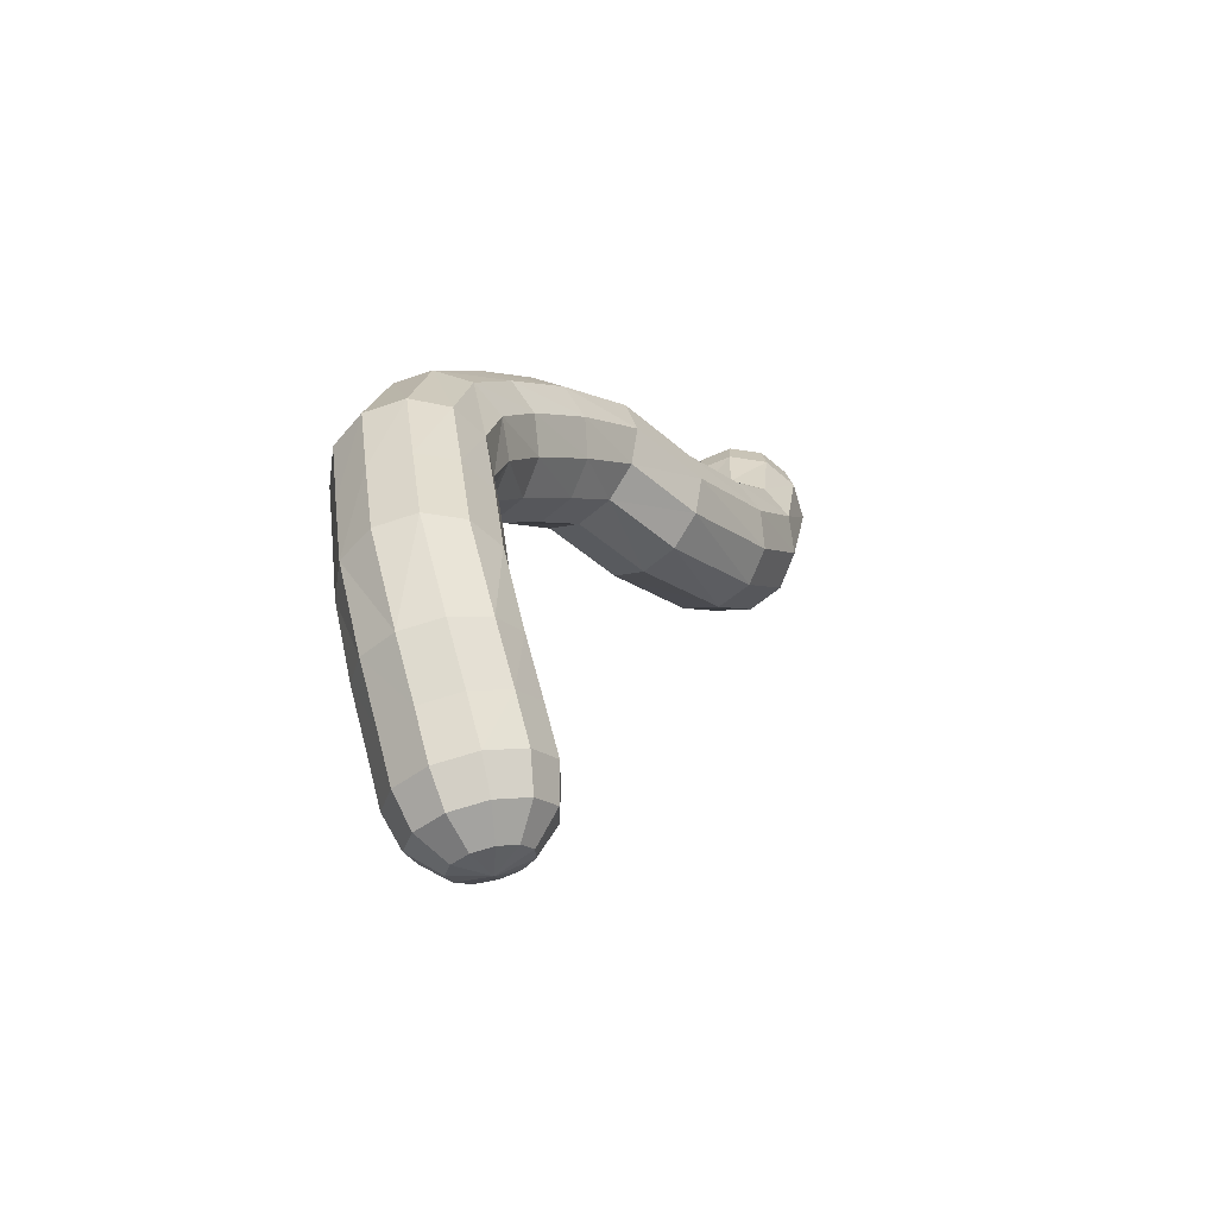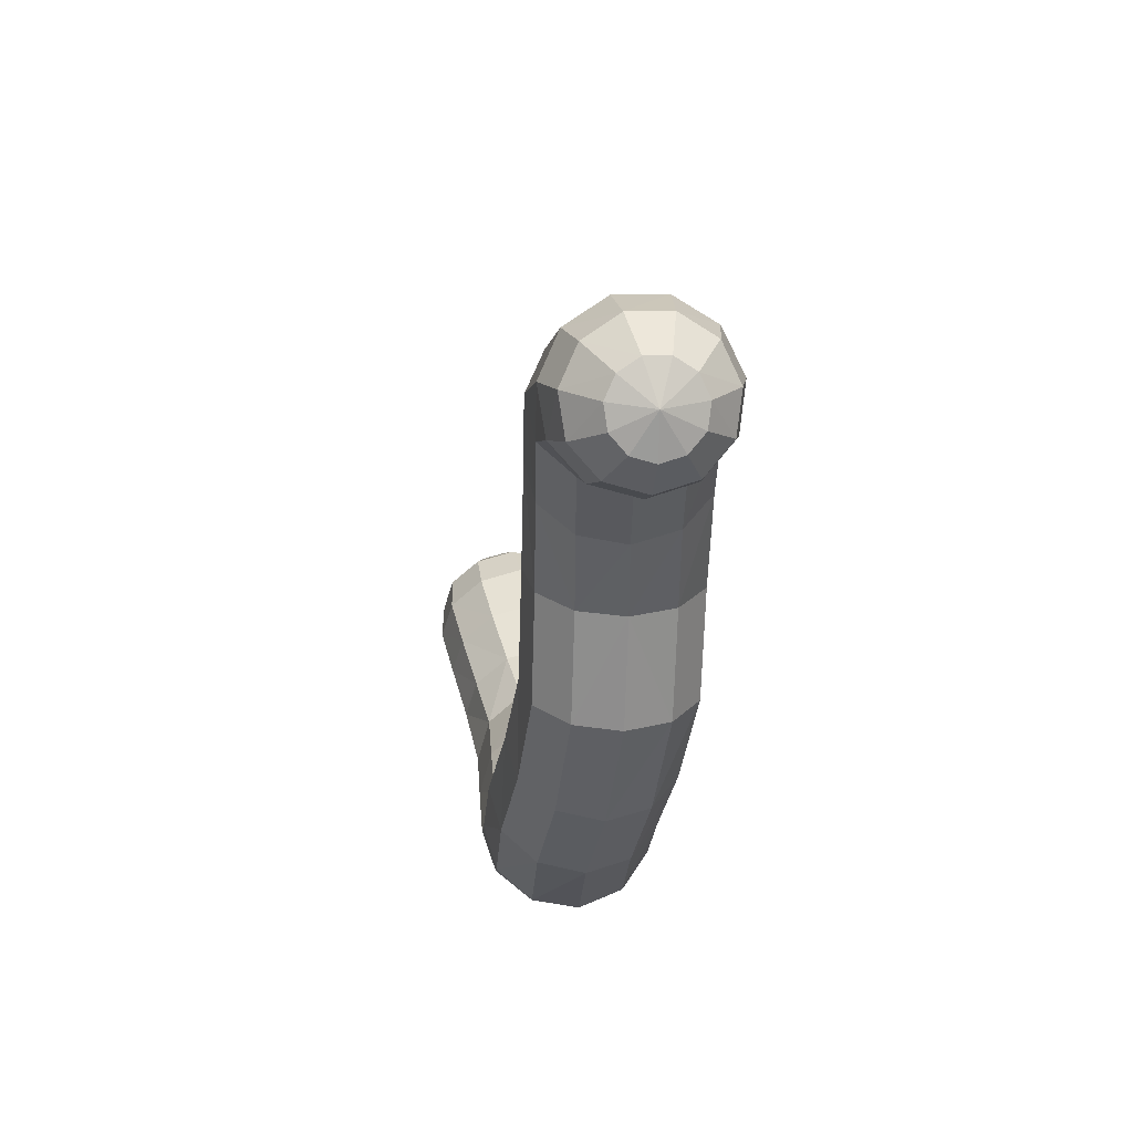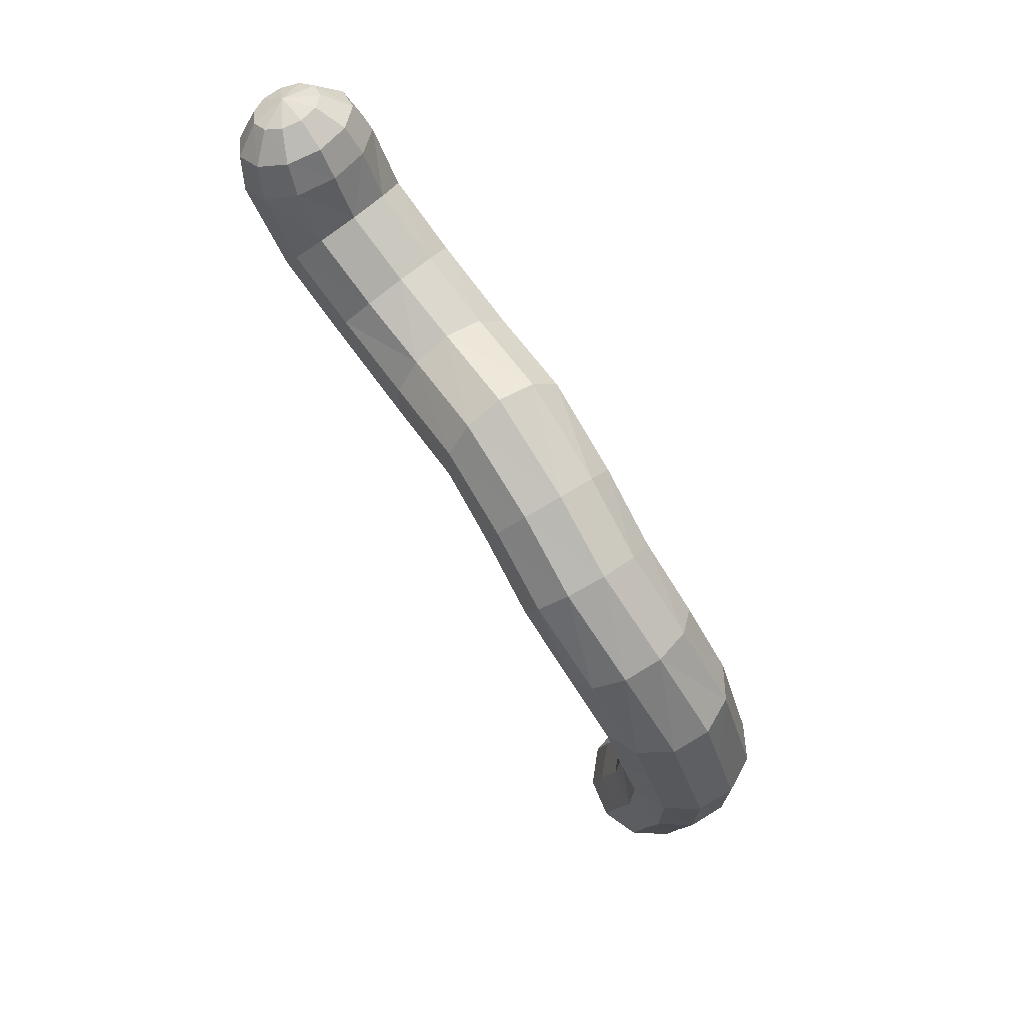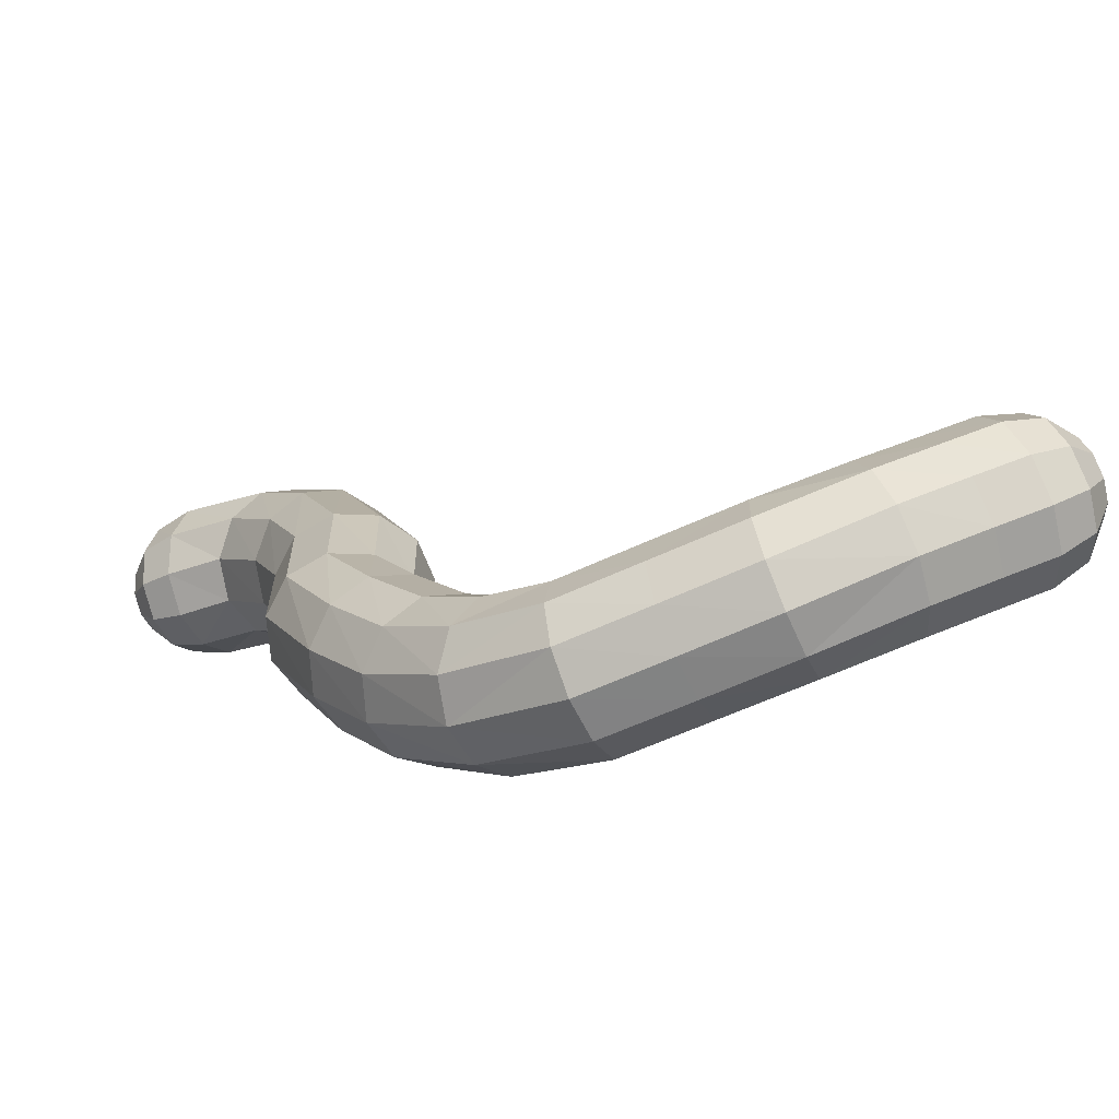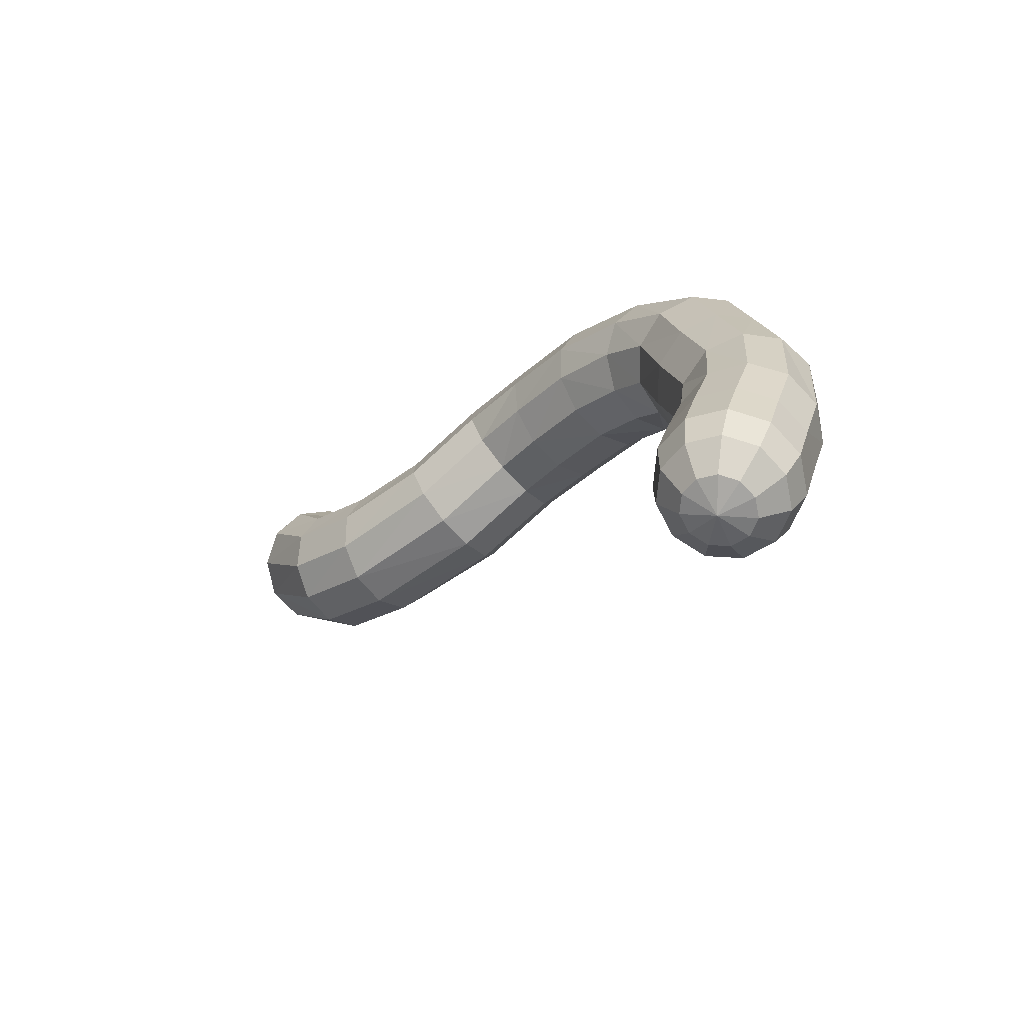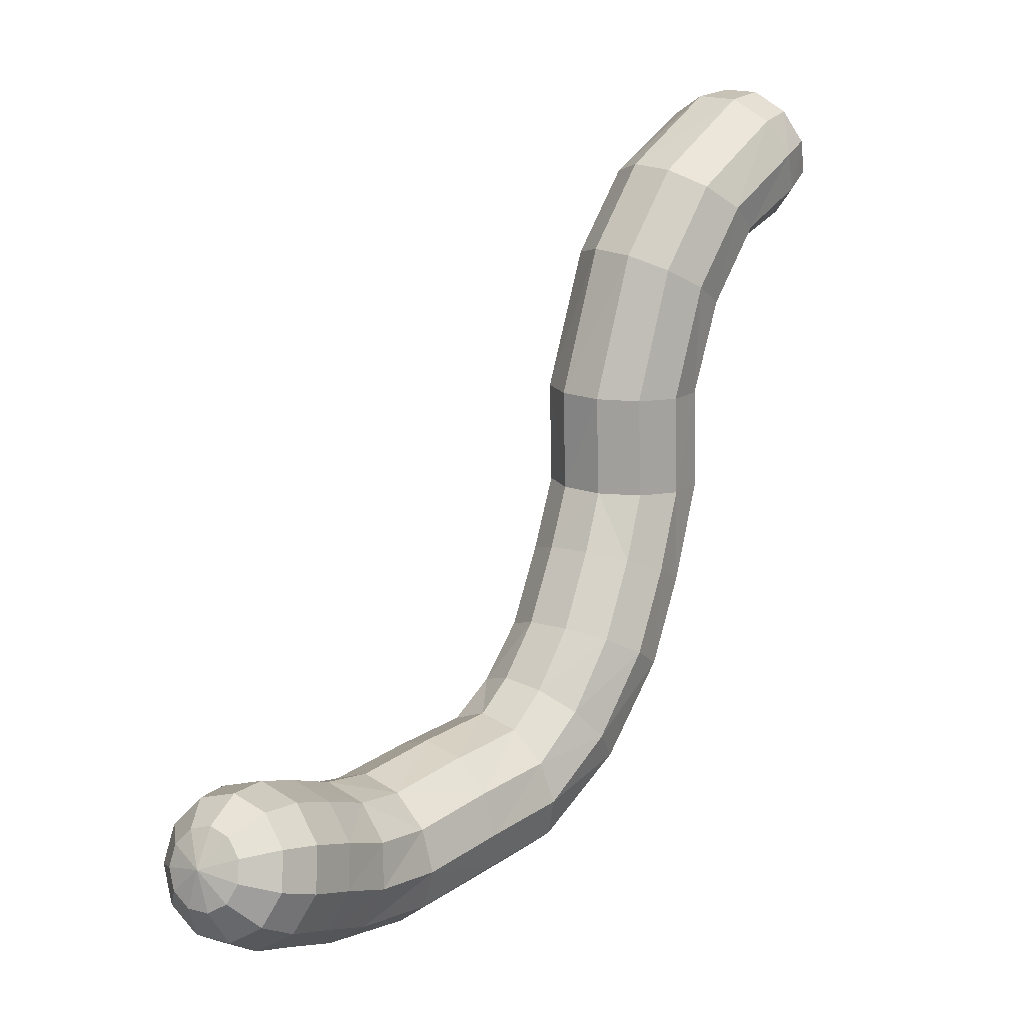
<metadata>
{"format":"obj","ext":"obj","renderer":"f3d","projection":"perspective","resolution":1024,"background":"white","views":[{"elev":-41.1,"azim":40.4,"up":"+Z"},{"elev":23.9,"azim":-16.5,"up":"+Y"},{"elev":56.9,"azim":-35.5,"up":"+Z"},{"elev":-70.1,"azim":101.9,"up":"+Y"},{"elev":-78.0,"azim":-49.3,"up":"+Z"},{"elev":18.4,"azim":-150.1,"up":"+Y"}]}
</metadata>
<code>
o Sphere_Sphere.001
v 0.2855 -6.995 -11.44
v -0.4547 -7.186 -7.385
v 2.739 -3.59 -13
v 2.631 -3.465 -13.91
v 2.281 -3.741 -14.71
v -1.454 -5.713 -3.313
v 1.1 -7.554 -11.56
v 3.372 -4.329 -13.25
v 3.18 -4.106 -14.12
v 2.598 -4.111 -14.84
v -1.746 -2.04 -0.4957
v 0.2786 -7.837 -7.164
v 3.483 -5.268 -13.59
v 3.276 -4.919 -14.42
v 2.653 -4.58 -15.01
v 2.1 -7.608 -11.52
v -1.649 2.395 0.4737
v 3.036 -6.109 -13.91
v 2.889 -5.647 -14.7
v 2.43 -5 -15.17
v -0.8381 -6.245 -2.744
v 2.967 -7.14 -11.32
v 2.174 -6.584 -14.12
v 2.142 -6.058 -14.88
v 1.999 -5.238 -15.27
v 1.783 -4.342 -15.21
v 1.246 -7.974 -6.929
v -2.145 6.148 2.367
v 1.169 -6.542 -14.14
v 1.272 -6.022 -14.89
v 1.497 -5.217 -15.28
v 3.425 -6.299 -11.03
v -1.193 -2.433 0.2335
v 0.3419 -5.998 -13.96
v 0.5555 -5.551 -14.74
v 1.083 -4.945 -15.2
v 2.142 -7.551 -6.753
v 3.331 -5.351 -10.74
v -0.04591 -5.123 -13.65
v 0.2197 -4.793 -14.47
v 0.8891 -4.507 -15.04
v 0.09951 -6.404 -2.421
v 0.129 -4.196 -13.31
v 0.3712 -3.99 -14.17
v 0.9766 -4.044 -14.87
v 2.713 -4.598 -10.55
v 2.68 -6.704 -6.693
v 0.8112 -3.51 -13.03
v 0.962 -3.397 -13.94
v 1.318 -3.701 -14.73
v -1.125 2.325 1.322
v 1.061 -6.14 -2.446
v 1.784 -3.284 -12.92
v 1.804 -3.201 -13.84
v 1.804 -3.588 -14.67
v 3.164 -6.861 -8.735
v 2.219 -6.572 -4.726
v 1.443 -4.042 -1.349
v 2.709 -4.026 -11.86
v 2.637 -7.707 -8.828
v 1.484 -0.05153 0.977
v 3.341 -4.767 -12.11
v 1.664 -7.393 -4.736
v 1.746 -8.136 -9.007
v 3.45 -5.706 -12.44
v 1.344 4.582 1.874
v 0.7002 -4.406 -0.7868
v 3.003 -6.547 -12.76
v 0.7735 -8.011 -9.216
v 0.7608 -7.799 -4.888
v 2.14 -7.021 -12.97
v 0.7376 6.787 4.666
v 0.7133 -0.09069 1.612
v 1.136 -6.979 -12.99
v -0.2035 -7.661 -5.135
v 0.02875 -7.373 -9.388
v 0.3097 -6.433 -12.82
v -0.2519 -6.423 -9.469
v 0.02053 -5.464 -9.433
v -0.07656 -5.557 -12.52
v -0.2896 -4.495 -0.6528
v 0.395 7.063 5.448
v 0.09982 -4.629 -12.17
v 0.5786 4.171 2.362
v -1.212 -4.28 -0.9893
v 0.7828 -3.944 -11.9
v -0.9229 -7.023 -5.397
v -1.169 -6.087 -5.592
v 1.756 -3.719 -11.78
v 2.691 -5.702 -6.768
v -0.08602 -6.109 -11.19
v -0.2737 -2.633 0.5819
v 0.1038 -5.177 -10.89
v 2.17 -4.862 -6.953
v 1.741 -5.535 -2.812
v 0.7946 -4.494 -10.64
v -1.616 5.699 3.076
v 0.7195 -2.577 0.439
v 1.767 -4.279 -10.51
v -0.8634 -5.151 -5.658
v 3.16 -5.866 -8.759
v -0.2838 -0.08092 1.737
v -0.2706 7.442 5.916
v 0.02225 6.116 4.829
v 2.626 -5.039 -8.891
v -1.191 -0.0253 1.311
v 0.7597 -4.799 -9.292
v -1.774 -3.83 -1.69
v -1.798 -3.289 -2.531
v 1.731 -4.641 -9.09
v 1.924 -4.782 -3.403
v -0.7204 -6.226 -7.52
v -0.2203 2.282 1.758
v -0.4343 -5.262 -7.528
v 1.552 -4.121 -4.031
v 1.471 -2.282 -0.15
v 0.3127 -4.601 -7.405
v 0.7766 2.28 1.644
v 1.284 -4.451 -7.191
v -1.275 -2.827 -3.247
v 2.25 -5.597 -4.862
v -0.4097 4.001 2.394
v -0.2205 6.464 5.563
v -0.6245 7.09 5.973
v 1.747 -4.777 -5.101
v -1.307 4.126 1.96
v -0.1035 -4.512 -5.573
v -1.719 0.05849 0.4708
v -1.701 0.1439 -0.518
v 0.8697 -4.372 -5.366
v 1.743 -1.843 -0.9979
v -1.553 -4.976 -3.948
v -0.7159 5.548 3.49
v -1.103 -4.268 -4.447
v 1.449 -1.398 -1.836
v 1.55 2.319 1.016
v -0.2477 -3.815 -4.651
v 0.2698 5.742 3.478
v 0.7419 -3.76 -4.496
v -1.143 0.2037 -1.341
v 1.703 -3.519 -2.16
v -0.9516 5.88 4.76
v -1.063 6.255 5.496
v -1.11 6.968 5.932
v 1.398 -3.002 -2.964
v -1.875 6.153 4.483
v -0.3726 -2.591 -3.61
v -1.83 4.506 1.198
v -1.81 5.021 0.3485
v 0.6239 -2.656 -3.504
v 1.853 2.388 0.07339
v -1.757 -1.579 -1.374
v -1.224 -1.197 -2.123
v 1.591 2.463 -0.8848
v 1.028 6.219 3.043
v -0.3144 -1.014 -2.504
v 0.6821 -1.089 -2.397
v -1.256 5.507 -0.3176
v 1.784 0.02414 0.03286
v -1.864 6.503 5.268
v -1.574 7.115 5.805
v -2.371 7.129 4.952
v 1.518 0.1123 -0.9204
v -1.868 7.485 5.633
v -0.2216 0.219 -1.737
v -2.454 6.848 4.084
v -2.506 7.746 3.691
v 0.7705 0.1849 -1.58
v 1.318 6.828 2.324
v -1.628 2.47 -0.5169
v -1.066 2.526 -1.336
v 1.047 7.376 1.549
v -0.1441 2.546 -1.722
v 0.8466 2.522 -1.554
v -2.013 8.56 3.428
v 1.643 5.103 1.084
v -2 8.662 4.451
v -2.421 7.933 4.647
v -1.899 7.959 5.47
v 1.381 5.57 0.2439
v -1.658 8.388 5.368
v -0.342 5.81 -0.589
v -1.24 9.083 4.426
v -1.22 8.635 5.36
v 0.6408 5.833 -0.3797
v -2.135 6.751 1.589
v -1.589 7.317 0.9875
v -0.6807 7.666 0.7547
v 0.3022 7.689 0.964
v 0.5883 7.862 5.187
v 0.9674 7.679 4.325
v -0.161 7.913 5.778
v -0.3306 8.353 5.604
v 0.2981 8.607 4.863
v 0.6385 8.509 3.912
v -1.078 7.89 5.887
v -1.133 9.033 3.379
v -0.7254 8.622 5.448
v -0.3836 9.062 4.58
v -0.1445 9.014 3.559
f 55 4 5
f 26 55 5
f 53 4 54
f 26 5 10
f 3 9 4
f 5 9 10
f 26 10 15
f 8 14 9
f 9 15 10
f 26 15 20
f 14 18 19
f 15 19 20
f 26 20 25
f 18 24 19
f 19 25 20
f 26 25 31
f 23 30 24
f 25 30 31
f 30 34 35
f 30 36 31
f 26 31 36
f 35 41 36
f 13 62 65
f 23 74 29
f 26 36 41
f 34 40 35
f 41 44 45
f 39 83 43
f 34 80 39
f 26 41 45
f 40 43 44
f 43 86 48
f 44 50 45
f 3 89 59
f 8 59 62
f 26 45 50
f 43 49 44
f 18 65 68
f 50 54 55
f 23 68 71
f 29 77 34
f 26 50 55
f 49 53 54
f 53 86 89
f 199 195 200
f 198 196 193
f 198 194 199
f 194 191 195
f 193 196 192
f 193 190 194
f 192 196 103
f 192 82 190
f 190 72 191
f 103 123 82
f 82 104 72
f 103 196 124
f 124 143 123
f 123 142 104
f 124 196 144
f 143 161 160
f 142 160 146
f 144 196 161
f 160 164 162
f 146 162 166
f 161 196 164
f 162 179 178
f 62 46 38
f 68 32 22
f 71 7 74
f 65 38 32
f 83 96 86
f 77 91 80
f 71 22 16
f 59 99 46
f 74 1 77
f 80 93 83
f 89 96 99
f 1 78 91
f 16 69 7
f 16 60 64
f 22 56 60
f 46 110 105
f 7 76 1
f 99 107 110
f 32 101 56
f 91 79 93
f 38 105 101
f 96 79 107
f 107 119 110
f 76 12 2
f 78 2 112
f 79 112 114
f 56 37 60
f 107 114 117
f 69 27 12
f 64 37 27
f 101 47 56
f 110 94 105
f 105 90 101
f 114 127 117
f 37 57 63
f 47 121 57
f 90 125 121
f 94 130 125
f 27 63 70
f 112 100 114
f 12 70 75
f 12 87 2
f 117 130 119
f 2 88 112
f 130 137 139
f 63 42 70
f 88 6 132
f 57 52 63
f 100 132 134
f 75 42 21
f 127 134 137
f 125 111 121
f 87 21 6
f 130 115 125
f 121 95 57
f 52 58 67
f 42 67 81
f 137 120 147
f 134 109 120
f 111 145 141
f 115 150 145
f 6 85 108
f 21 81 85
f 139 147 150
f 132 108 109
f 95 141 58
f 58 131 116
f 150 156 157
f 108 152 109
f 141 135 131
f 81 98 92
f 109 153 120
f 120 156 147
f 67 116 98
f 85 11 108
f 81 33 85
f 145 157 135
f 152 140 153
f 153 165 156
f 11 129 152
f 92 73 102
f 33 128 11
f 131 163 159
f 135 168 163
f 92 106 33
f 98 61 73
f 157 165 168
f 116 159 61
f 73 113 102
f 163 151 159
f 168 154 163
f 168 173 174
f 129 17 170
f 140 170 171
f 165 171 173
f 128 51 17
f 106 113 51
f 159 136 61
f 61 118 73
f 171 182 173
f 113 84 122
f 51 122 126
f 151 180 176
f 154 185 180
f 118 66 84
f 174 182 185
f 17 149 170
f 136 176 66
f 170 158 171
f 51 148 17
f 122 138 133
f 180 189 172
f 182 189 185
f 148 186 149
f 66 169 155
f 149 187 158
f 84 155 138
f 176 172 169
f 158 188 182
f 126 28 148
f 126 133 97
f 187 197 188
f 133 104 142
f 186 175 187
f 169 195 191
f 172 200 195
f 97 166 28
f 138 72 104
f 189 197 200
f 133 146 97
f 28 167 186
f 155 191 72
f 166 178 167
f 164 196 179
f 167 177 175
f 179 196 181
f 178 181 177
f 175 183 197
f 181 196 184
f 177 184 183
f 183 200 197
f 184 196 198
f 184 199 183
f 55 54 4
f 53 3 4
f 3 8 9
f 5 4 9
f 8 13 14
f 9 14 15
f 14 13 18
f 15 14 19
f 18 23 24
f 19 24 25
f 23 29 30
f 25 24 30
f 30 29 34
f 30 35 36
f 35 40 41
f 13 8 62
f 23 71 74
f 34 39 40
f 41 40 44
f 39 80 83
f 34 77 80
f 40 39 43
f 43 83 86
f 44 49 50
f 3 53 89
f 8 3 59
f 43 48 49
f 18 13 65
f 50 49 54
f 23 18 68
f 29 74 77
f 49 48 53
f 53 48 86
f 199 194 195
f 198 193 194
f 194 190 191
f 193 192 190
f 192 103 82
f 190 82 72
f 103 124 123
f 82 123 104
f 124 144 143
f 123 143 142
f 143 144 161
f 142 143 160
f 160 161 164
f 146 160 162
f 162 164 179
f 62 59 46
f 68 65 32
f 71 16 7
f 65 62 38
f 83 93 96
f 77 1 91
f 71 68 22
f 59 89 99
f 74 7 1
f 80 91 93
f 89 86 96
f 1 76 78
f 16 64 69
f 16 22 60
f 22 32 56
f 46 99 110
f 7 69 76
f 99 96 107
f 32 38 101
f 91 78 79
f 38 46 105
f 96 93 79
f 107 117 119
f 76 69 12
f 78 76 2
f 79 78 112
f 56 47 37
f 107 79 114
f 69 64 27
f 64 60 37
f 101 90 47
f 110 119 94
f 105 94 90
f 114 100 127
f 37 47 57
f 47 90 121
f 90 94 125
f 94 119 130
f 27 37 63
f 112 88 100
f 12 27 70
f 12 75 87
f 117 127 130
f 2 87 88
f 130 127 137
f 63 52 42
f 88 87 6
f 57 95 52
f 100 88 132
f 75 70 42
f 127 100 134
f 125 115 111
f 87 75 21
f 130 139 115
f 121 111 95
f 52 95 58
f 42 52 67
f 137 134 120
f 134 132 109
f 111 115 145
f 115 139 150
f 6 21 85
f 21 42 81
f 139 137 147
f 132 6 108
f 95 111 141
f 58 141 131
f 150 147 156
f 108 11 152
f 141 145 135
f 81 67 98
f 109 152 153
f 120 153 156
f 67 58 116
f 85 33 11
f 81 92 33
f 145 150 157
f 152 129 140
f 153 140 165
f 11 128 129
f 92 98 73
f 33 106 128
f 131 135 163
f 135 157 168
f 92 102 106
f 98 116 61
f 157 156 165
f 116 131 159
f 73 118 113
f 163 154 151
f 168 174 154
f 168 165 173
f 129 128 17
f 140 129 170
f 165 140 171
f 128 106 51
f 106 102 113
f 159 151 136
f 61 136 118
f 171 158 182
f 113 118 84
f 51 113 122
f 151 154 180
f 154 174 185
f 118 136 66
f 174 173 182
f 17 148 149
f 136 151 176
f 170 149 158
f 51 126 148
f 122 84 138
f 180 185 189
f 182 188 189
f 148 28 186
f 66 176 169
f 149 186 187
f 84 66 155
f 176 180 172
f 158 187 188
f 126 97 28
f 126 122 133
f 187 175 197
f 133 138 104
f 186 167 175
f 169 172 195
f 172 189 200
f 97 146 166
f 138 155 72
f 189 188 197
f 133 142 146
f 28 166 167
f 155 169 191
f 166 162 178
f 167 178 177
f 178 179 181
f 175 177 183
f 177 181 184
f 183 199 200
f 184 198 199

</code>
